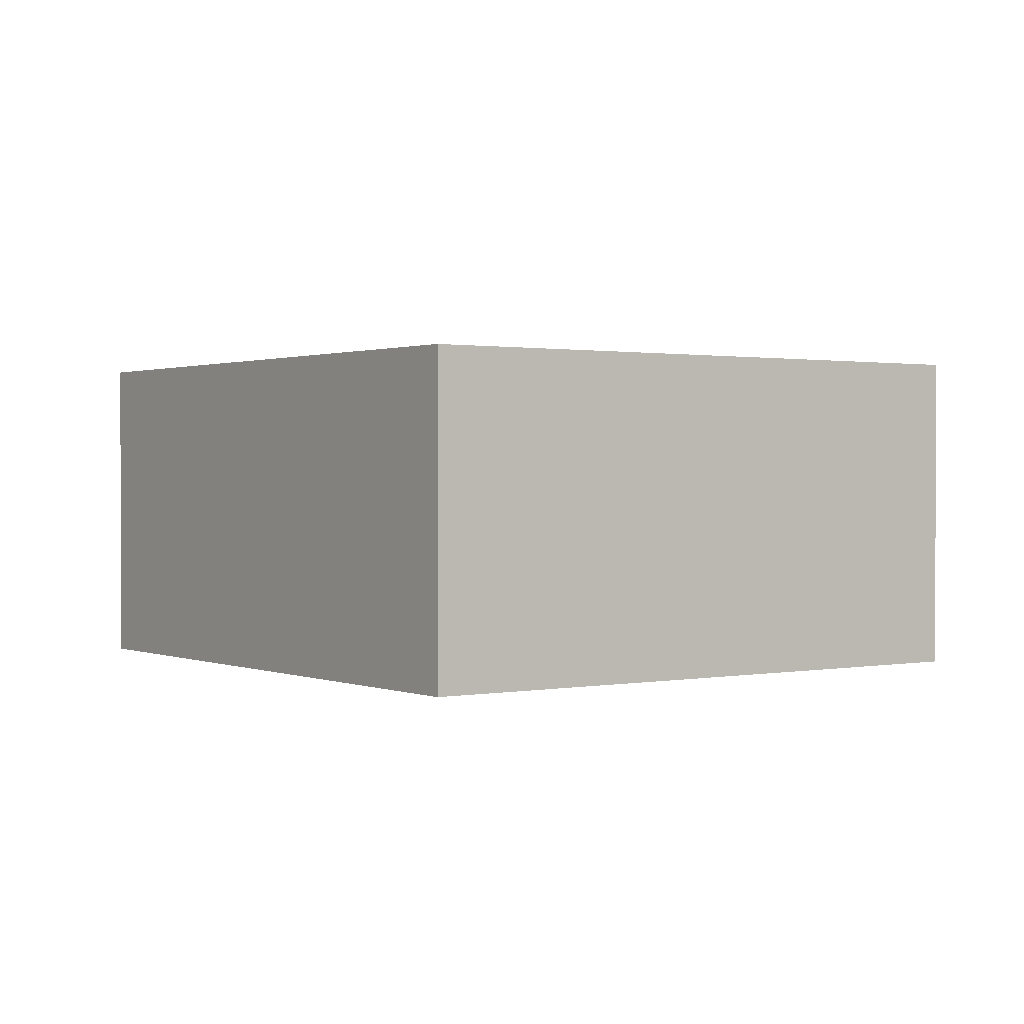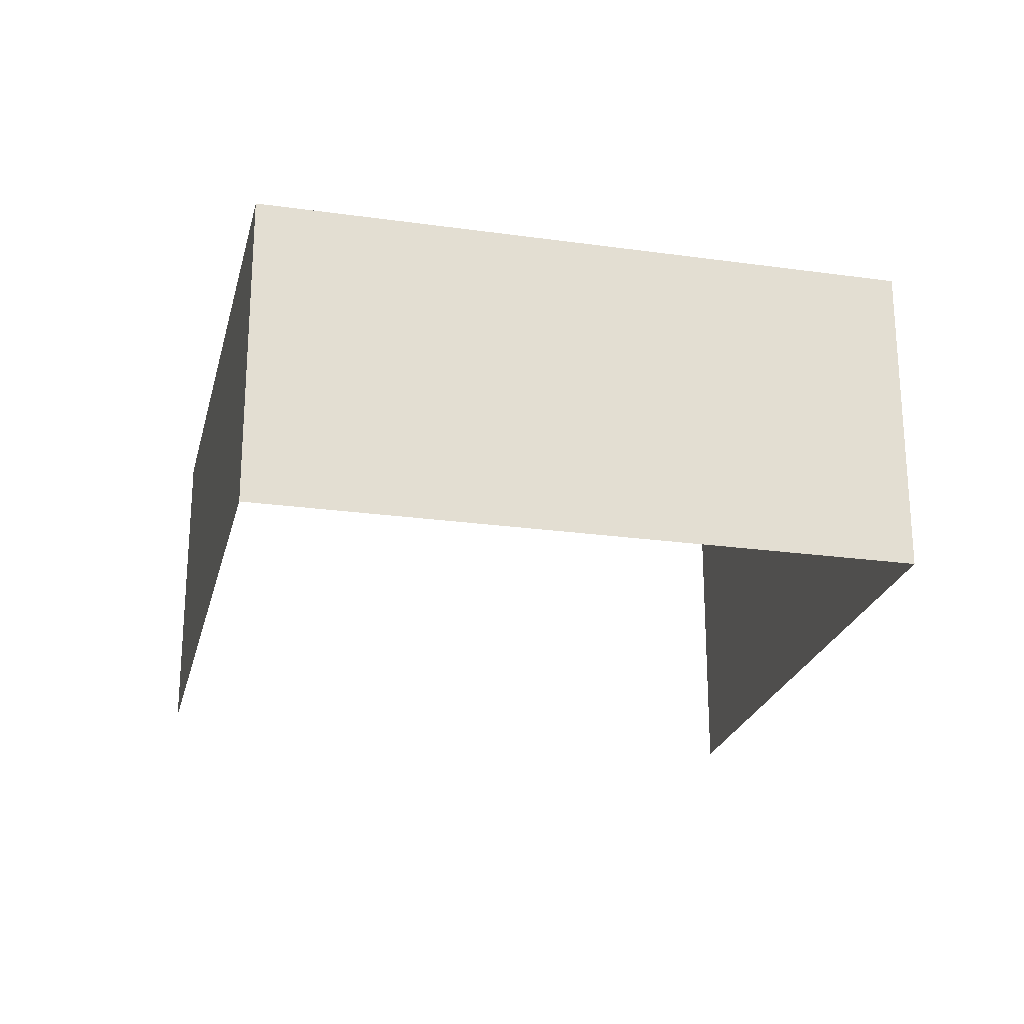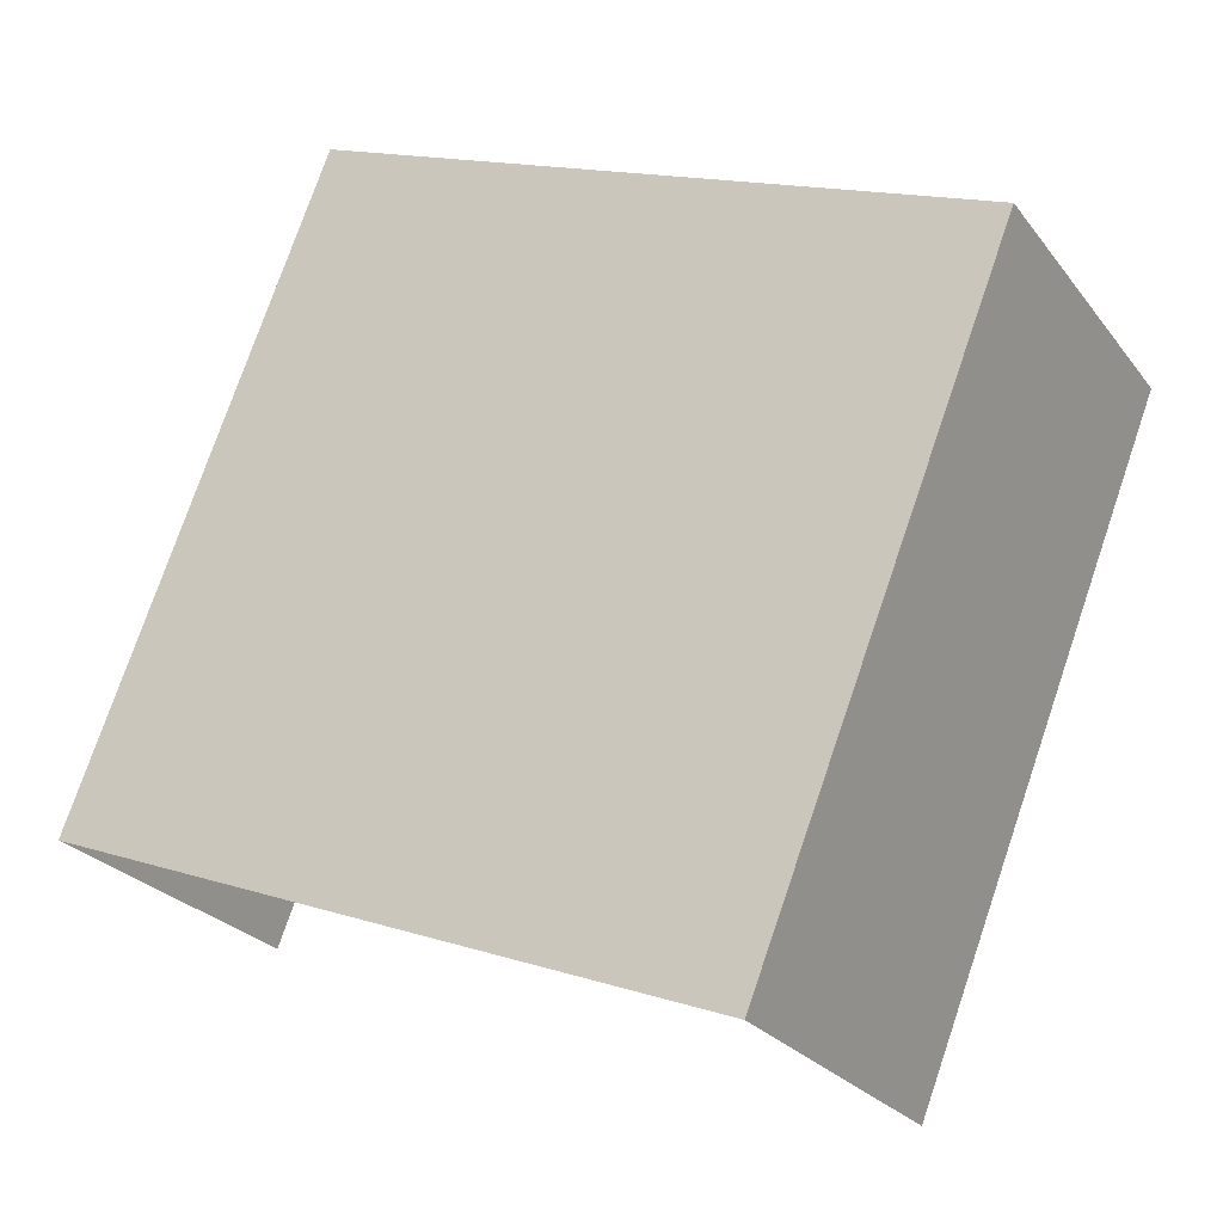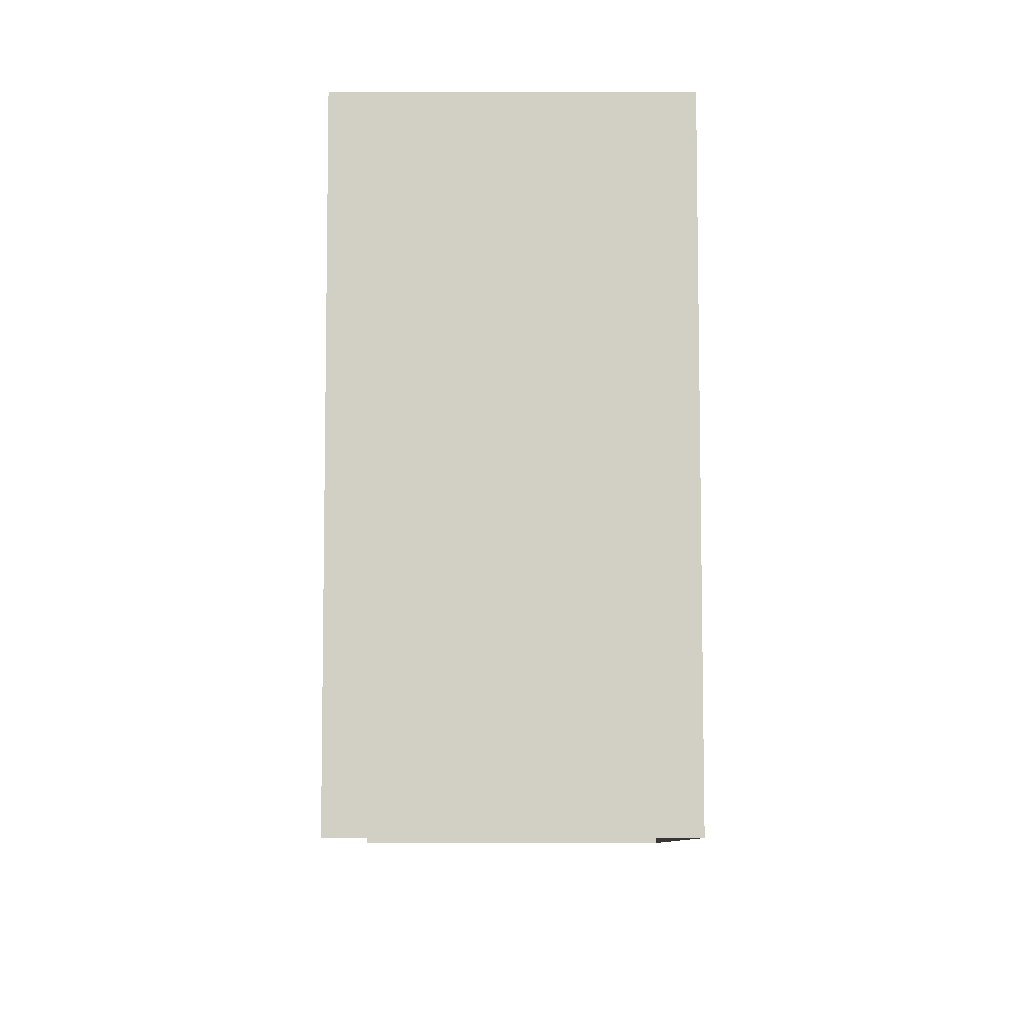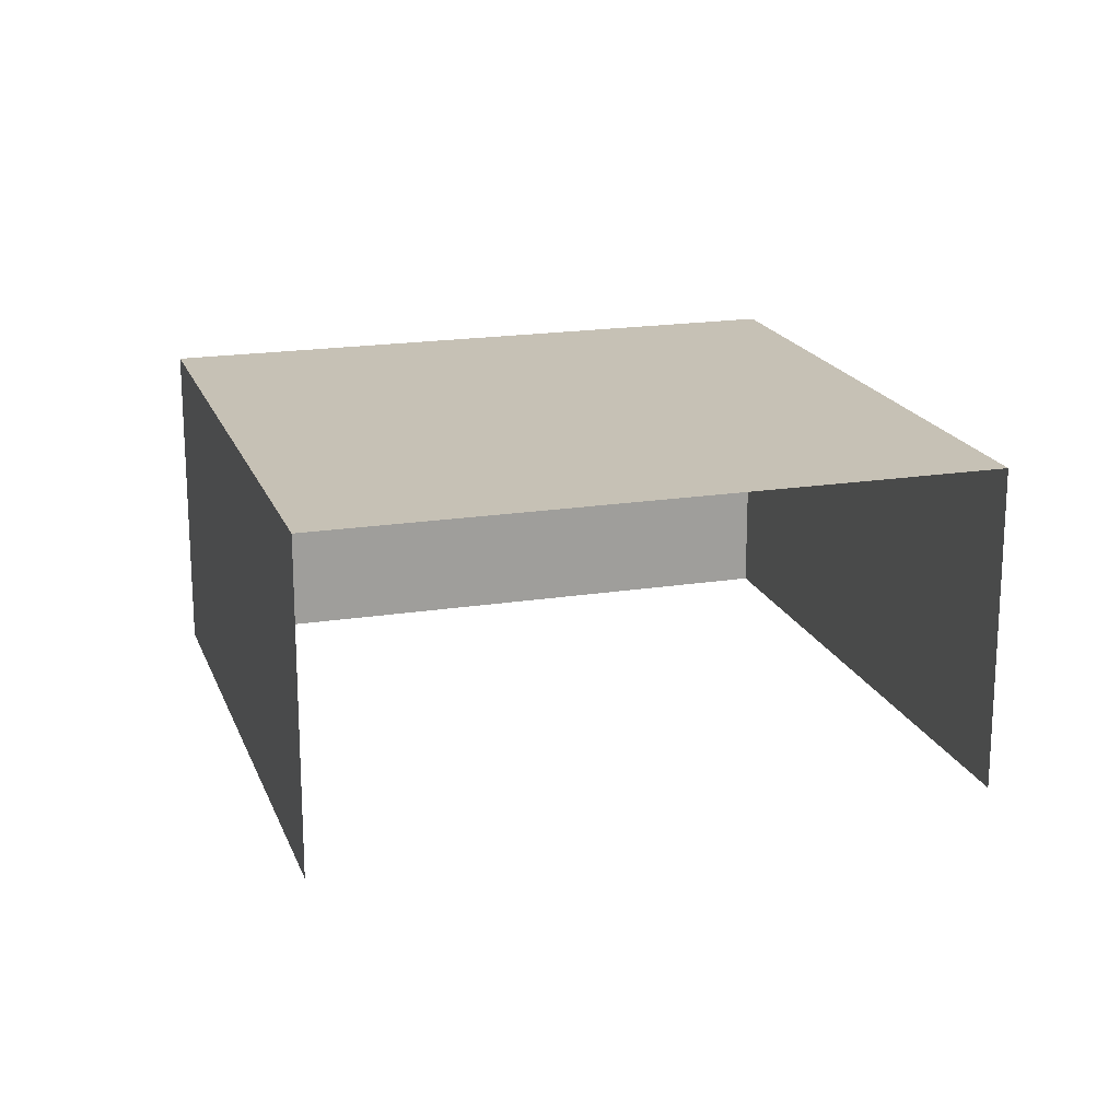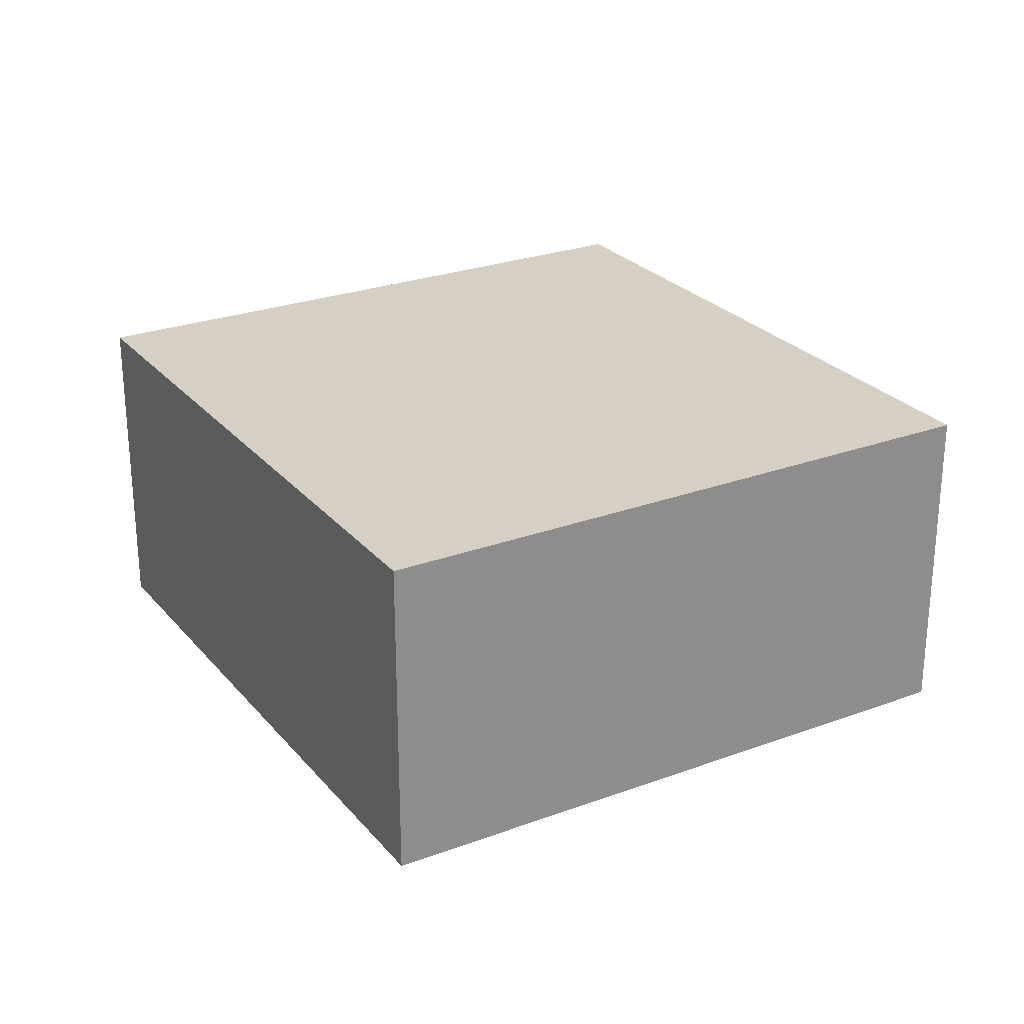
<metadata>
{"format":"obj","ext":"obj","renderer":"f3d","projection":"perspective","resolution":1024,"background":"white","views":[{"elev":1.0,"azim":-146.8,"up":"+Z"},{"elev":-23.7,"azim":145.2,"up":"+Z"},{"elev":-25.2,"azim":28.2,"up":"+Y"},{"elev":13.3,"azim":-90.1,"up":"+Y"},{"elev":18.6,"azim":-38.4,"up":"+Z"},{"elev":26.0,"azim":-142.0,"up":"+Z"}]}
</metadata>
<code>
v -2.244e+05 -1.283e+05 13.67
v -2.244e+05 -1.283e+05 13.67
v -2.244e+05 -1.283e+05 13.67
v -2.244e+05 -1.283e+05 13.67
v -2.244e+05 -1.283e+05 16.37
v -2.244e+05 -1.283e+05 16.37
v -2.244e+05 -1.283e+05 16.37
v -2.244e+05 -1.283e+05 16.37
f 1 2 3
f 4 1 3
f 7 3 2
f 8 7 2
f 5 6 7
f 8 5 7
f 6 1 4
f 6 5 1
f 5 2 1
f 5 8 2
f 7 4 3
f 7 6 4

</code>
